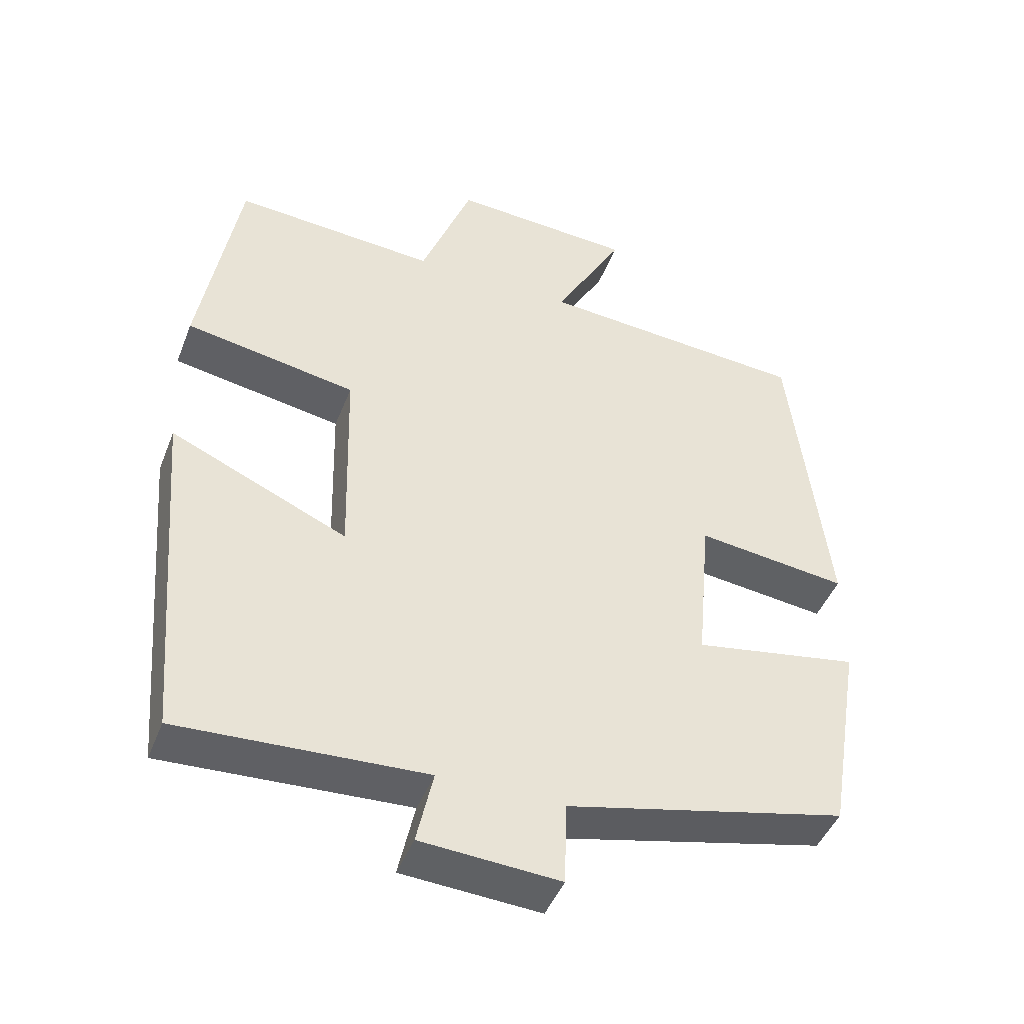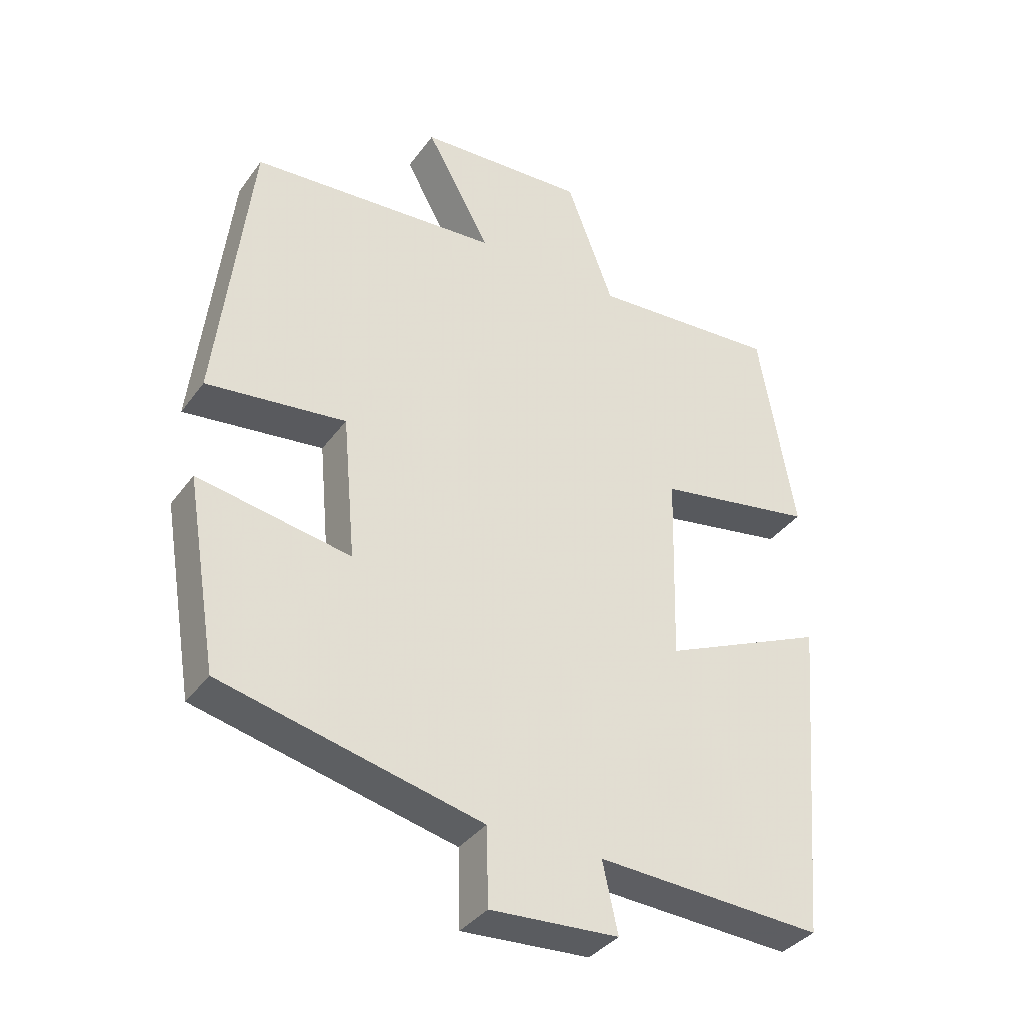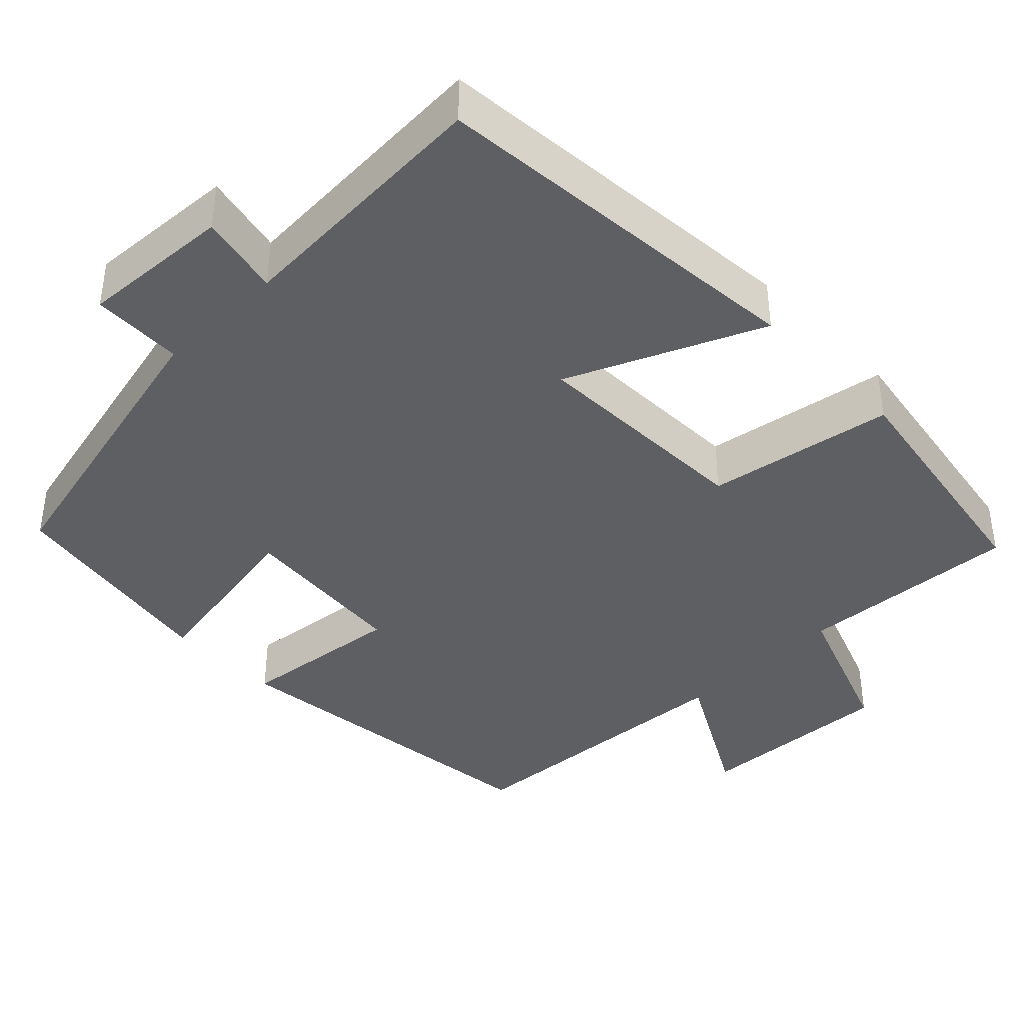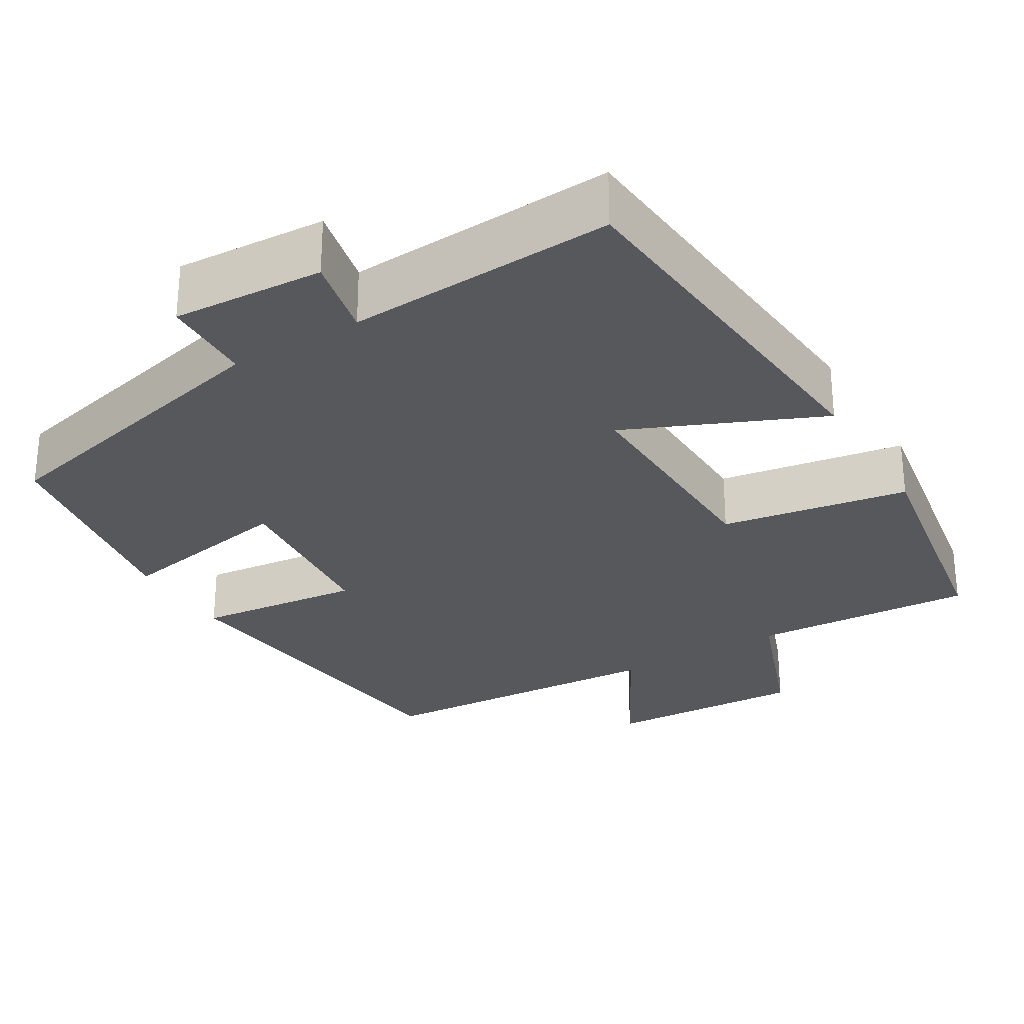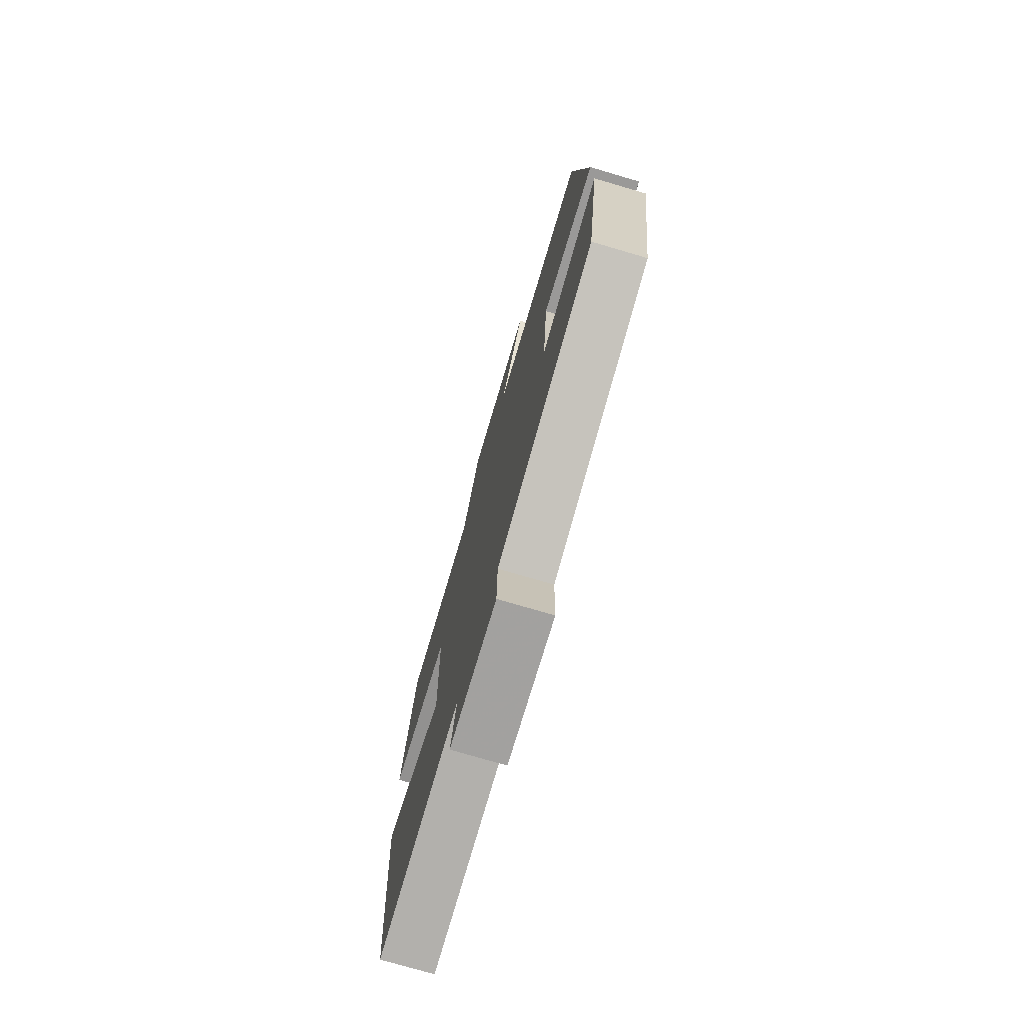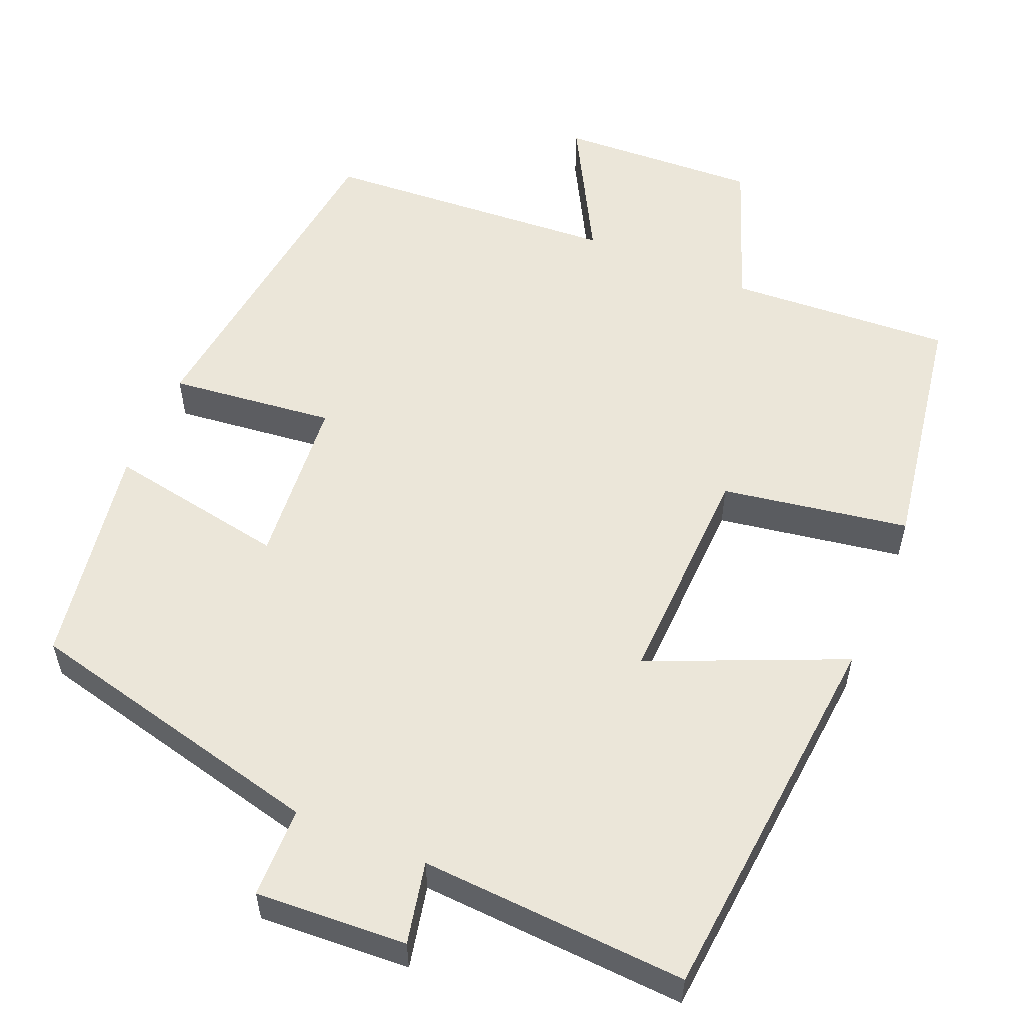
<metadata>
{"format":"obj","ext":"obj","renderer":"f3d","projection":"perspective","resolution":1024,"background":"white","views":[{"elev":-45.4,"azim":-20.7,"up":"+Z"},{"elev":-36.6,"azim":148.5,"up":"+Z"},{"elev":-40.2,"azim":-135.7,"up":"+Y"},{"elev":-28.7,"azim":-148.9,"up":"+Y"},{"elev":-75.8,"azim":73.6,"up":"+Z"},{"elev":55.7,"azim":-156.9,"up":"+Y"}]}
</metadata>
<code>
v -0.458 0.07 -0.518
v -0.5 0.07 -0.024
v -0.252 0.07 -0.133
v -0.26 0.07 0.159
v -0.5 0.07 0.2
v -0.446 0.07 0.519
v -0.16 0.07 0.5
v -0.088 0.07 0.691
v 0.168 0.07 0.677
v 0.07 0.07 0.5
v 0.449 0.07 0.473
v 0.5 0.07 0.033
v 0.288 0.07 0.058
v 0.268 0.07 -0.162
v 0.5 0.07 -0.121
v 0.452 0.07 -0.408
v 0.059 0.07 -0.5
v 0.056 0.07 -0.617
v -0.138 0.07 -0.605
v -0.115 0.07 -0.5
v -0.458 0 -0.518
v -0.5 0 -0.024
v -0.252 0 -0.133
v -0.26 0 0.159
v -0.5 0 0.2
v -0.446 0 0.519
v -0.16 0 0.5
v -0.088 0 0.691
v 0.168 0 0.677
v 0.07 0 0.5
v 0.449 0 0.473
v 0.5 0 0.033
v 0.288 0 0.058
v 0.268 0 -0.162
v 0.5 0 -0.121
v 0.452 0 -0.408
v 0.059 0 -0.5
v 0.056 0 -0.617
v -0.138 0 -0.605
v -0.115 0 -0.5
f 17 18 19 20
f 15 16 17 20
f 14 15 20 1
f 13 14 1
f 10 11 12 13
f 7 8 9 10
f 7 10 13
f 4 5 6 7
f 3 4 7 13
f 1 2 3
f 1 3 13
f 40 39 38 37
f 40 37 36 35
f 21 40 35 34
f 21 34 33
f 33 32 31 30
f 30 29 28 27
f 33 30 27
f 27 26 25 24
f 33 27 24 23
f 23 22 21
f 33 23 21
f 1 21 22 2
f 2 22 23 3
f 3 23 24 4
f 4 24 25 5
f 5 25 26 6
f 6 26 27 7
f 7 27 28 8
f 8 28 29 9
f 9 29 30 10
f 10 30 31 11
f 11 31 32 12
f 12 32 33 13
f 13 33 34 14
f 14 34 35 15
f 15 35 36 16
f 16 36 37 17
f 17 37 38 18
f 18 38 39 19
f 19 39 40 20
f 20 40 21 1

</code>
